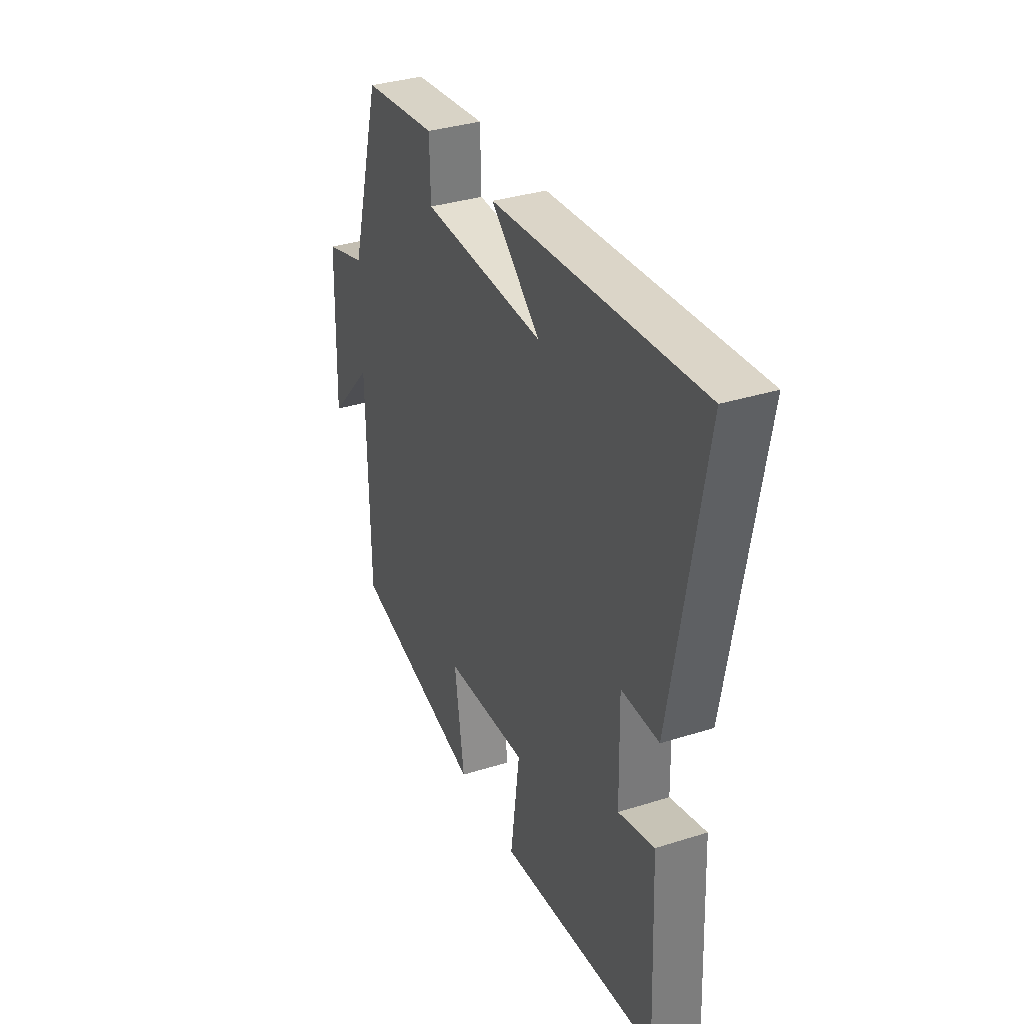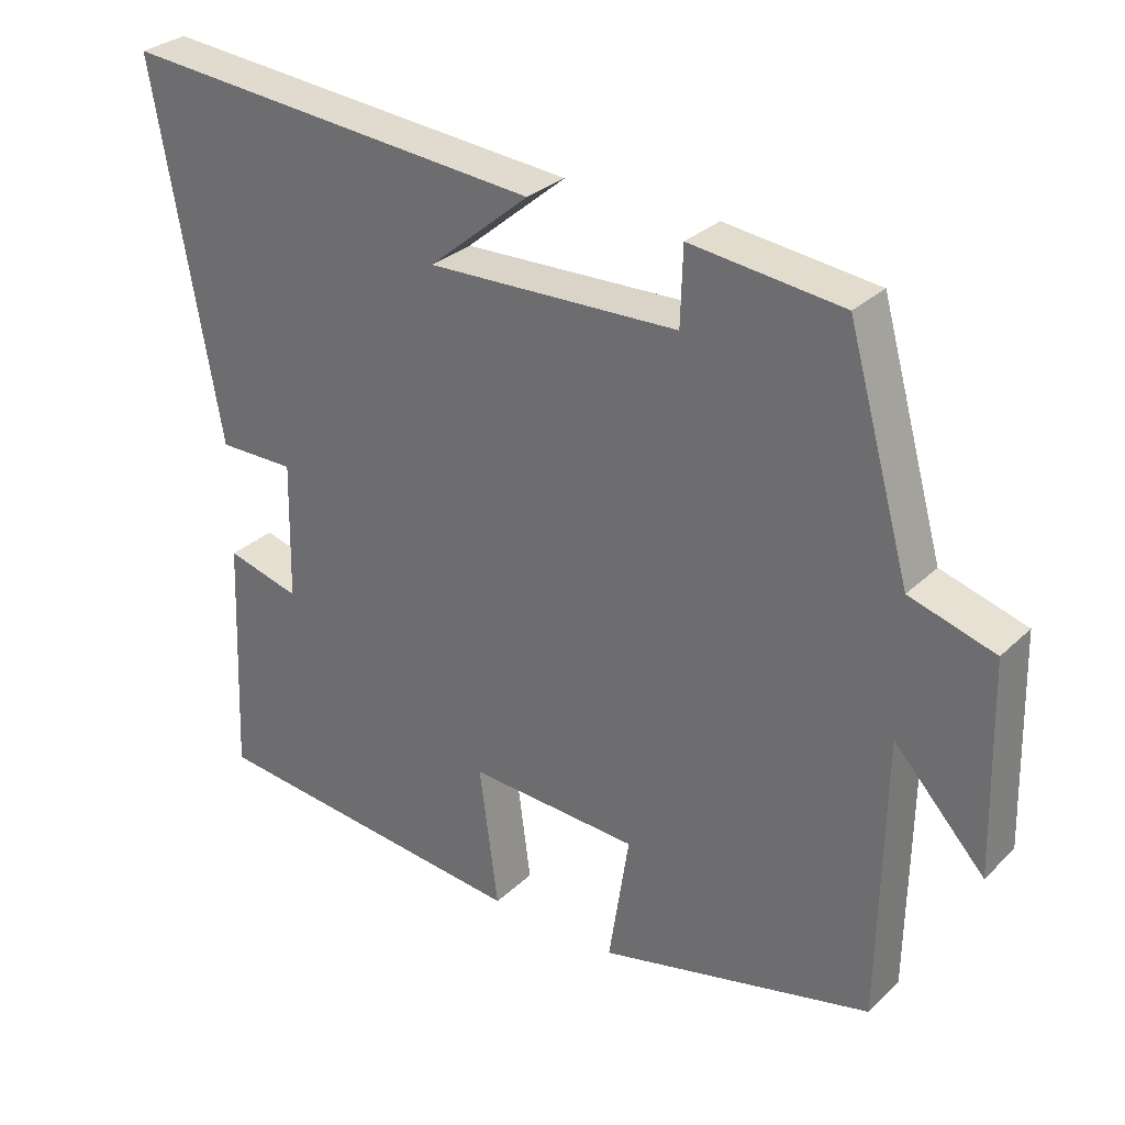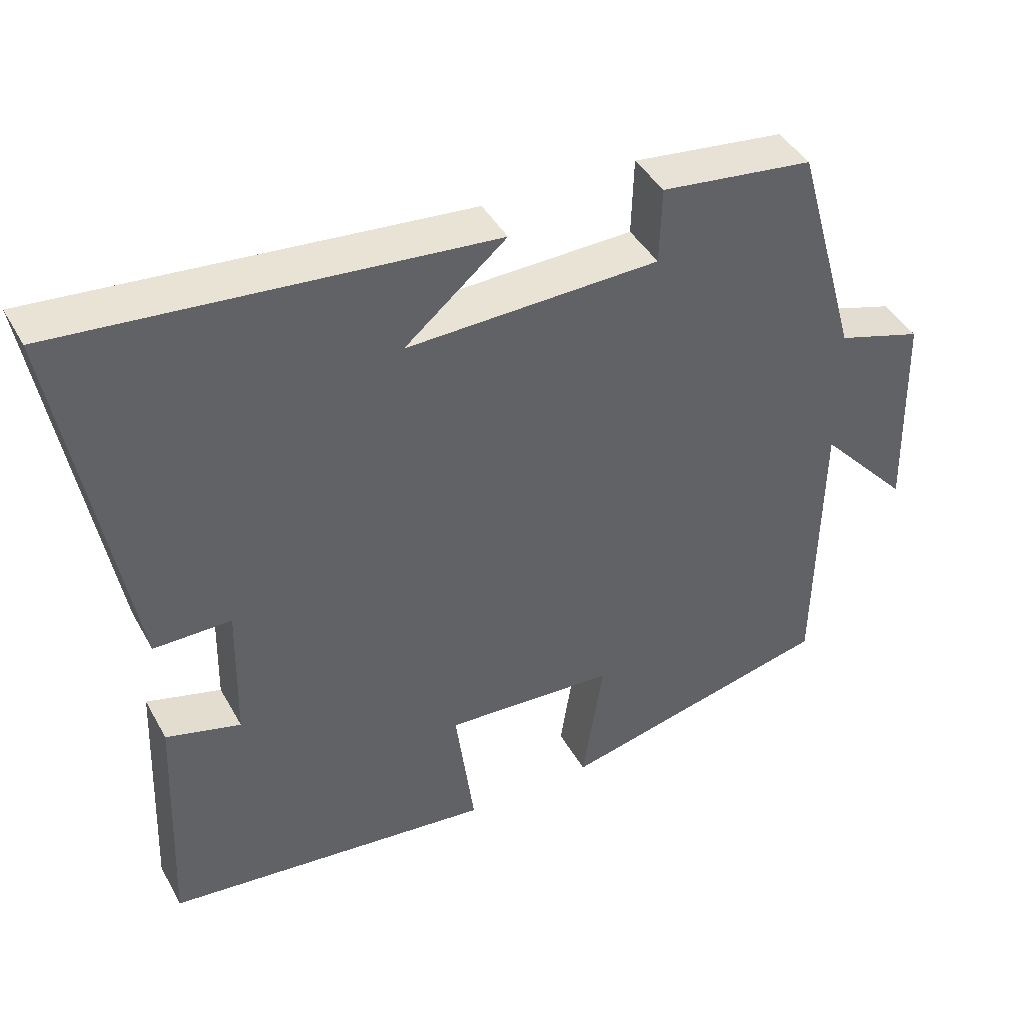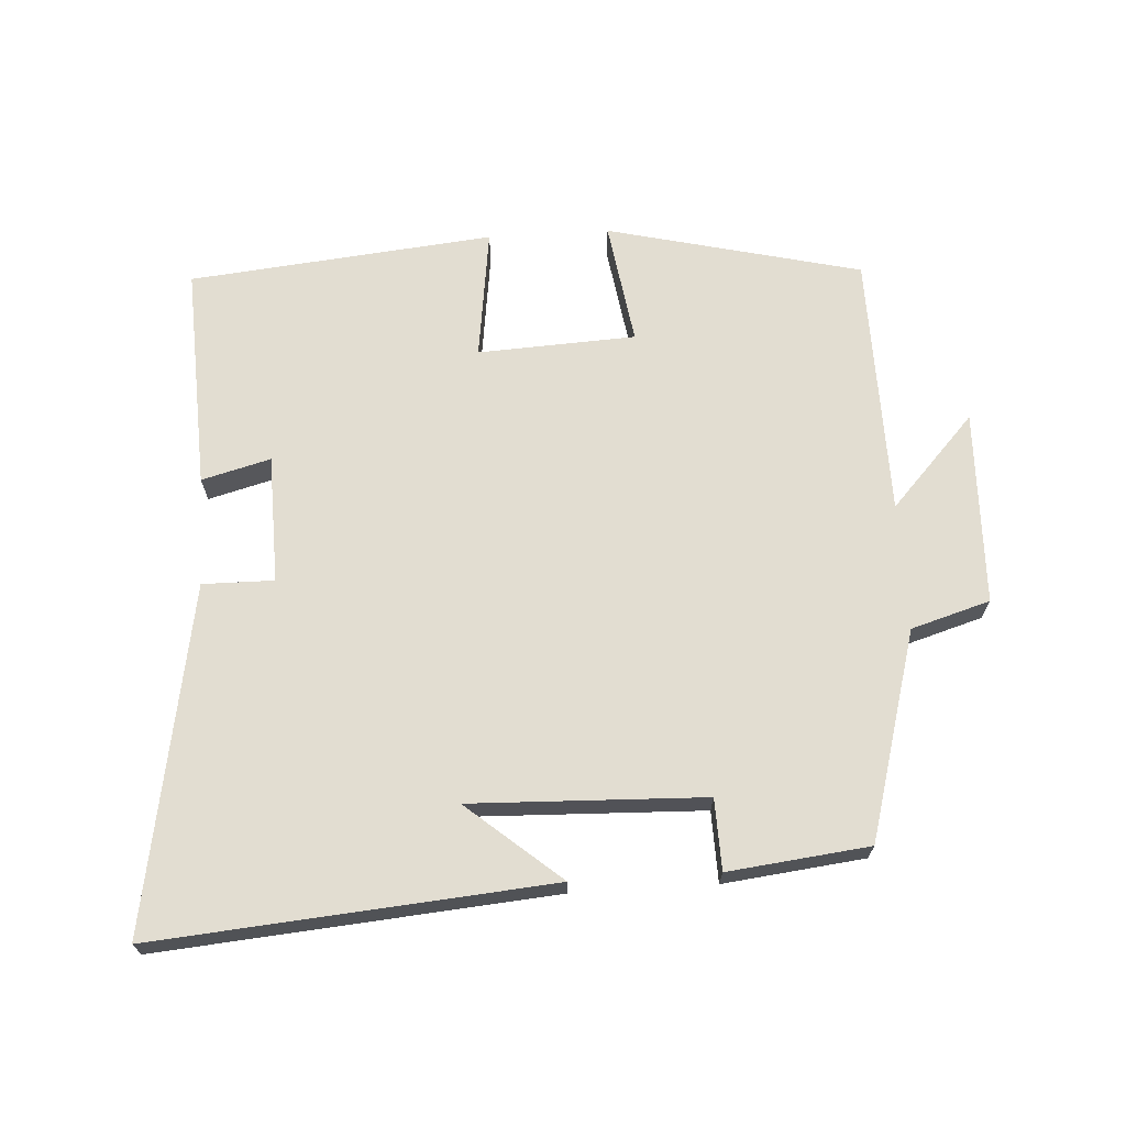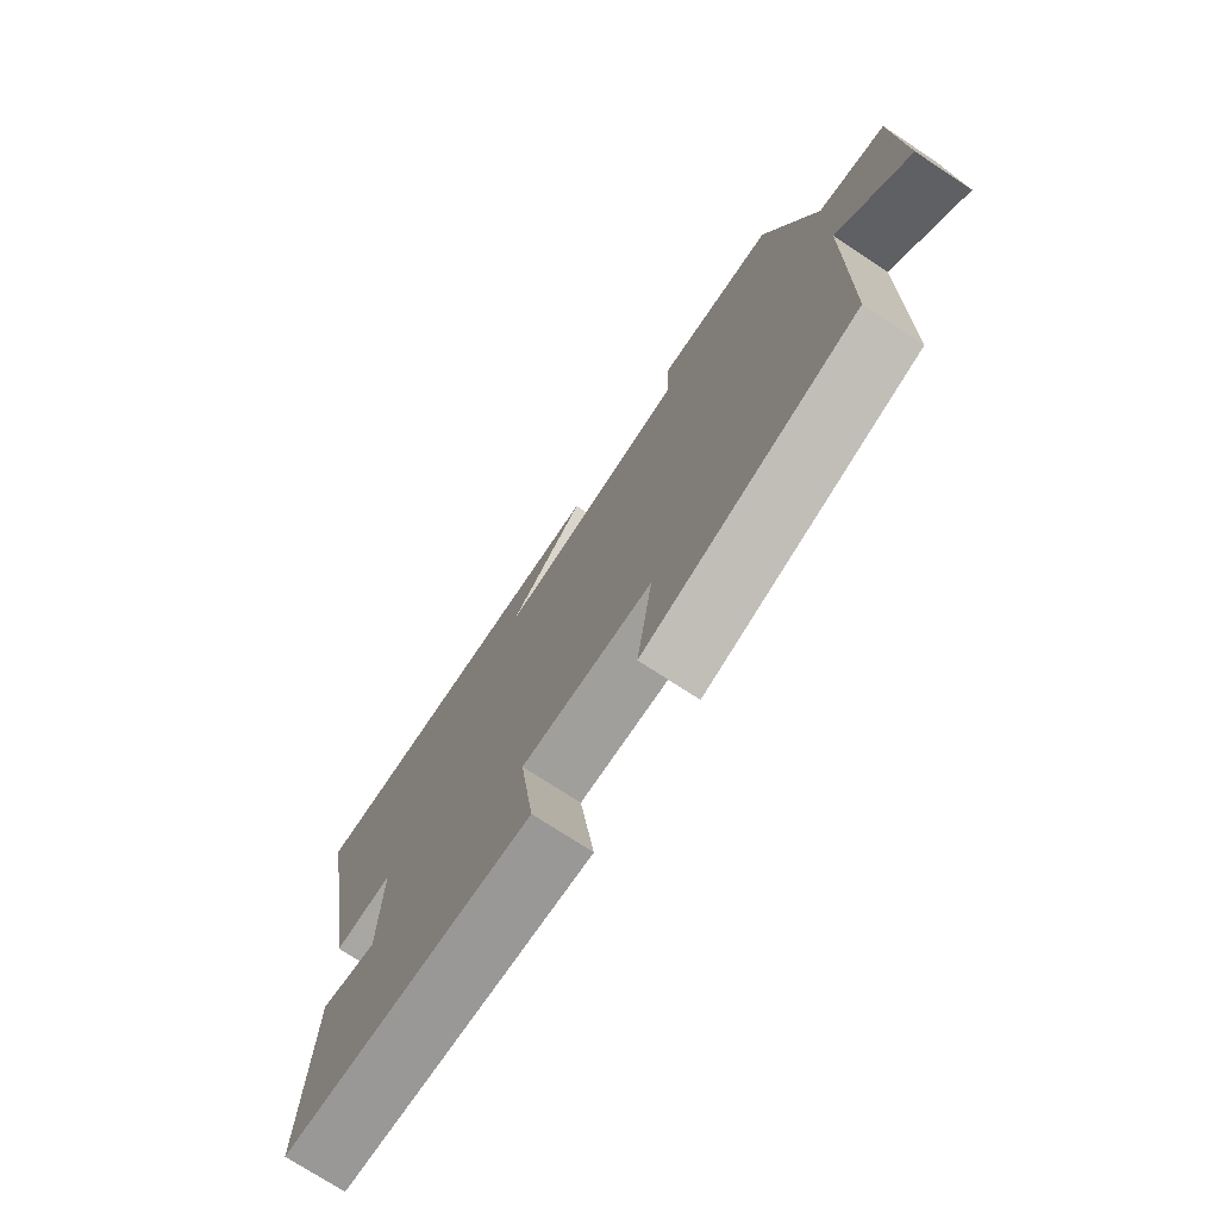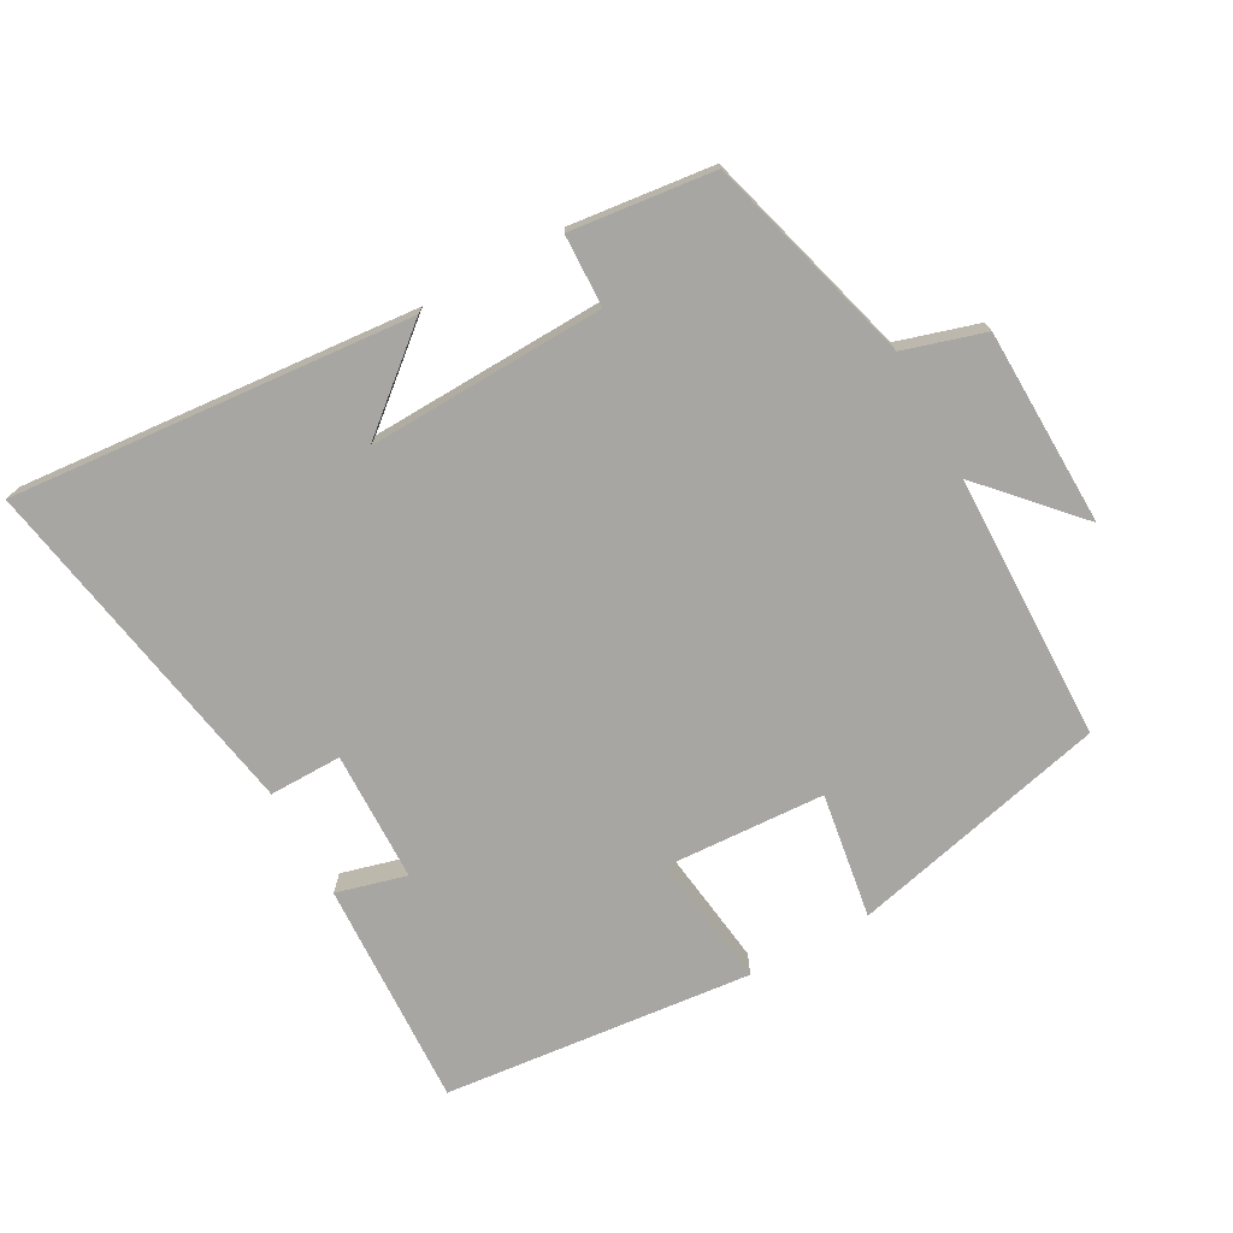
<metadata>
{"format":"obj","ext":"obj","renderer":"f3d","projection":"perspective","resolution":1024,"background":"white","views":[{"elev":34.5,"azim":-113.0,"up":"+Z"},{"elev":30.0,"azim":36.6,"up":"+Z"},{"elev":42.4,"azim":-27.1,"up":"+Z"},{"elev":68.4,"azim":-3.5,"up":"+Y"},{"elev":-73.9,"azim":56.7,"up":"+Z"},{"elev":-74.0,"azim":28.8,"up":"+Y"}]}
</metadata>
<code>
v -0.591 0.07 0.549
v -0.006 0.07 0.5
v -0.145 0.07 0.383
v 0.201 0.07 0.395
v 0.204 0.07 0.5
v 0.413 0.07 0.476
v 0.5 0.07 0.168
v 0.617 0.07 0.133
v 0.625 0.07 -0.155
v 0.5 0.07 -0.02
v 0.494 0.07 -0.409
v 0.117 0.07 -0.5
v 0.145 0.07 -0.317
v -0.089 0.07 -0.305
v -0.063 0.07 -0.5
v -0.514 0.07 -0.455
v -0.5 0.07 -0.123
v -0.398 0.07 -0.15
v -0.394 0.07 0.04
v -0.5 0.07 0.039
v -0.591 0 0.549
v -0.006 0 0.5
v -0.145 0 0.383
v 0.201 0 0.395
v 0.204 0 0.5
v 0.413 0 0.476
v 0.5 0 0.168
v 0.617 0 0.133
v 0.625 0 -0.155
v 0.5 0 -0.02
v 0.494 0 -0.409
v 0.117 0 -0.5
v 0.145 0 -0.317
v -0.089 0 -0.305
v -0.063 0 -0.5
v -0.514 0 -0.455
v -0.5 0 -0.123
v -0.398 0 -0.15
v -0.394 0 0.04
v -0.5 0 0.039
f 19 20 1
f 16 17 18
f 15 16 18
f 14 15 18
f 13 14 18 19
f 10 11 12 13
f 10 13 19 1
f 7 8 9 10
f 6 7 10
f 5 6 10
f 4 5 10
f 3 4 10
f 1 2 3
f 1 3 10
f 21 40 39
f 38 37 36
f 38 36 35
f 38 35 34
f 39 38 34 33
f 33 32 31 30
f 21 39 33 30
f 30 29 28 27
f 30 27 26
f 30 26 25
f 30 25 24
f 30 24 23
f 23 22 21
f 30 23 21
f 1 21 22 2
f 2 22 23 3
f 3 23 24 4
f 4 24 25 5
f 5 25 26 6
f 6 26 27 7
f 7 27 28 8
f 8 28 29 9
f 9 29 30 10
f 10 30 31 11
f 11 31 32 12
f 12 32 33 13
f 13 33 34 14
f 14 34 35 15
f 15 35 36 16
f 16 36 37 17
f 17 37 38 18
f 18 38 39 19
f 19 39 40 20
f 20 40 21 1

</code>
